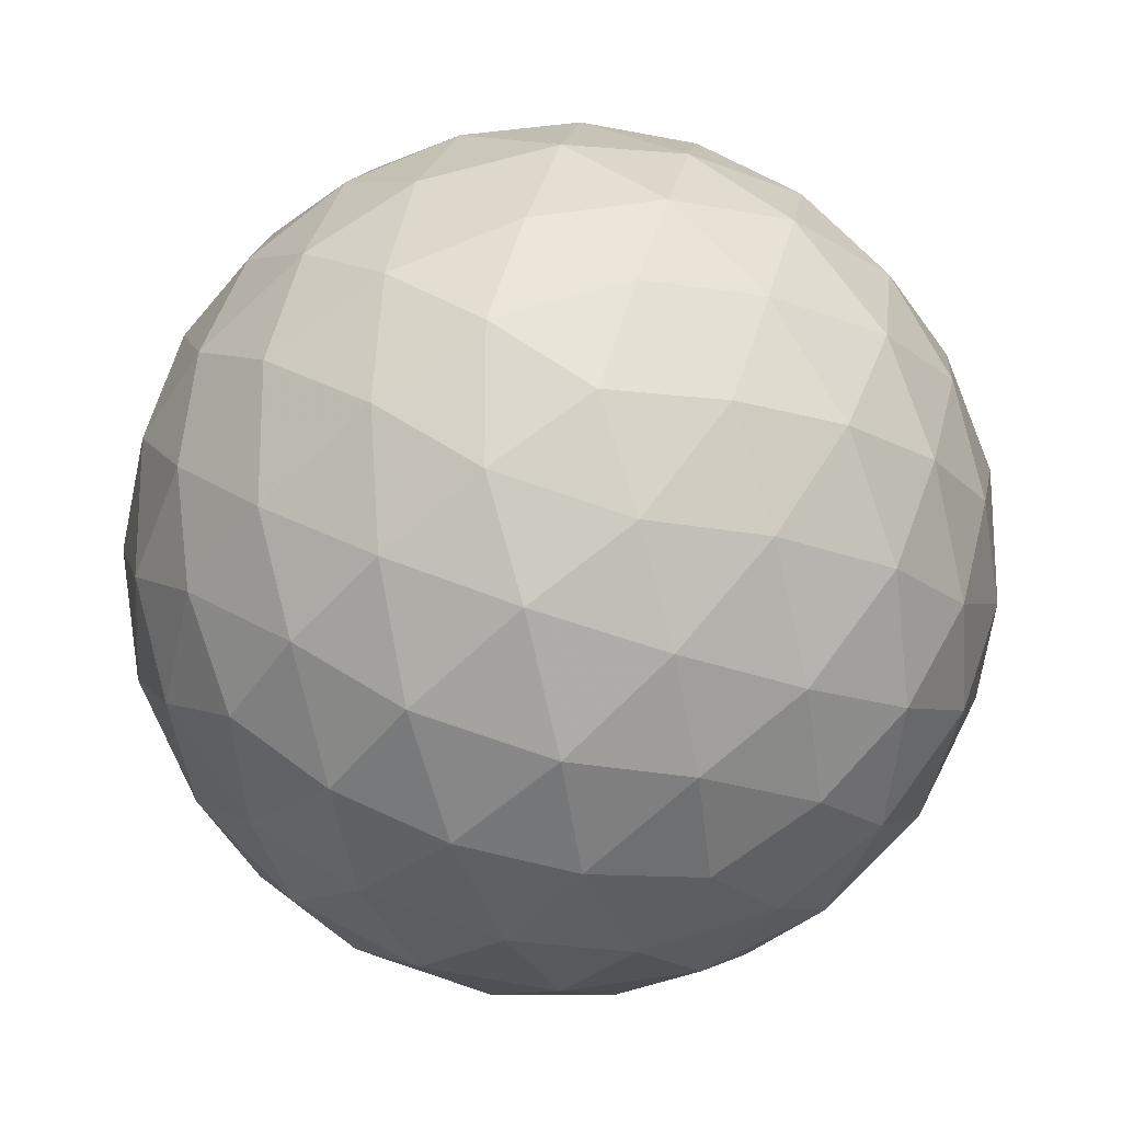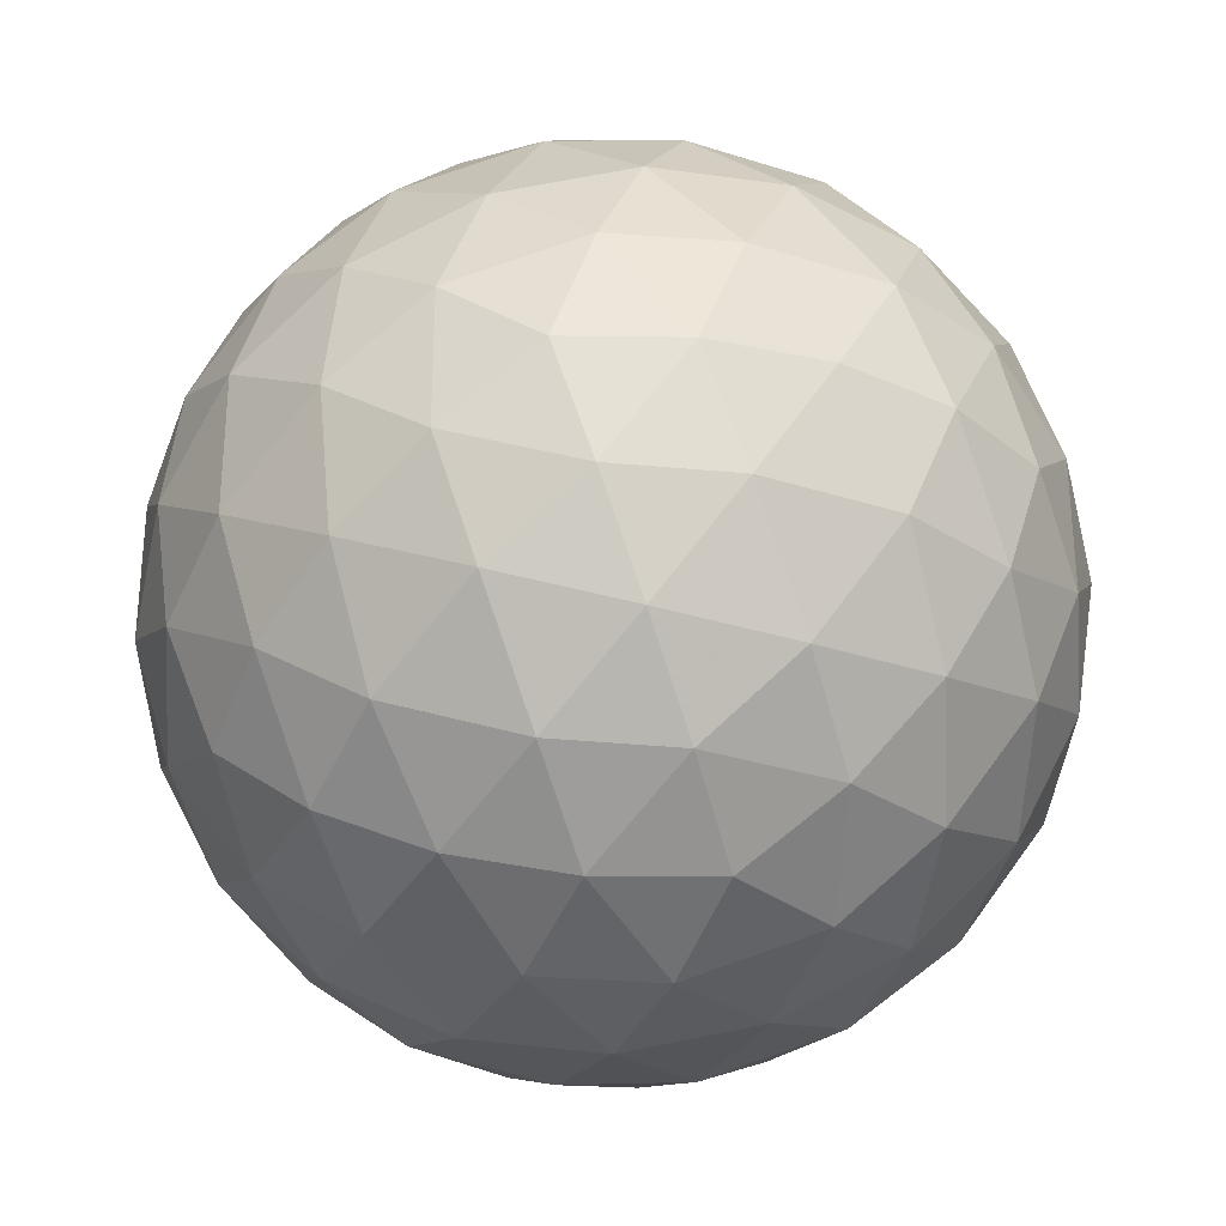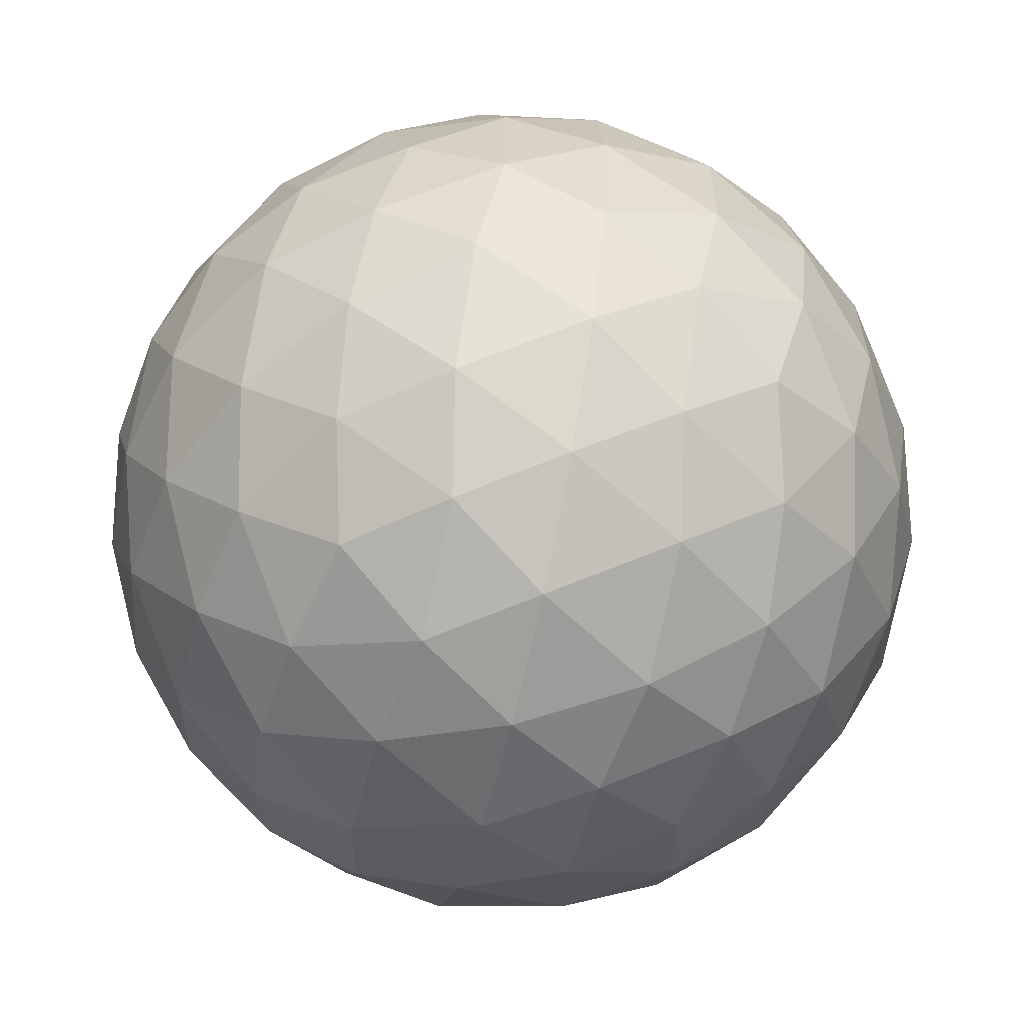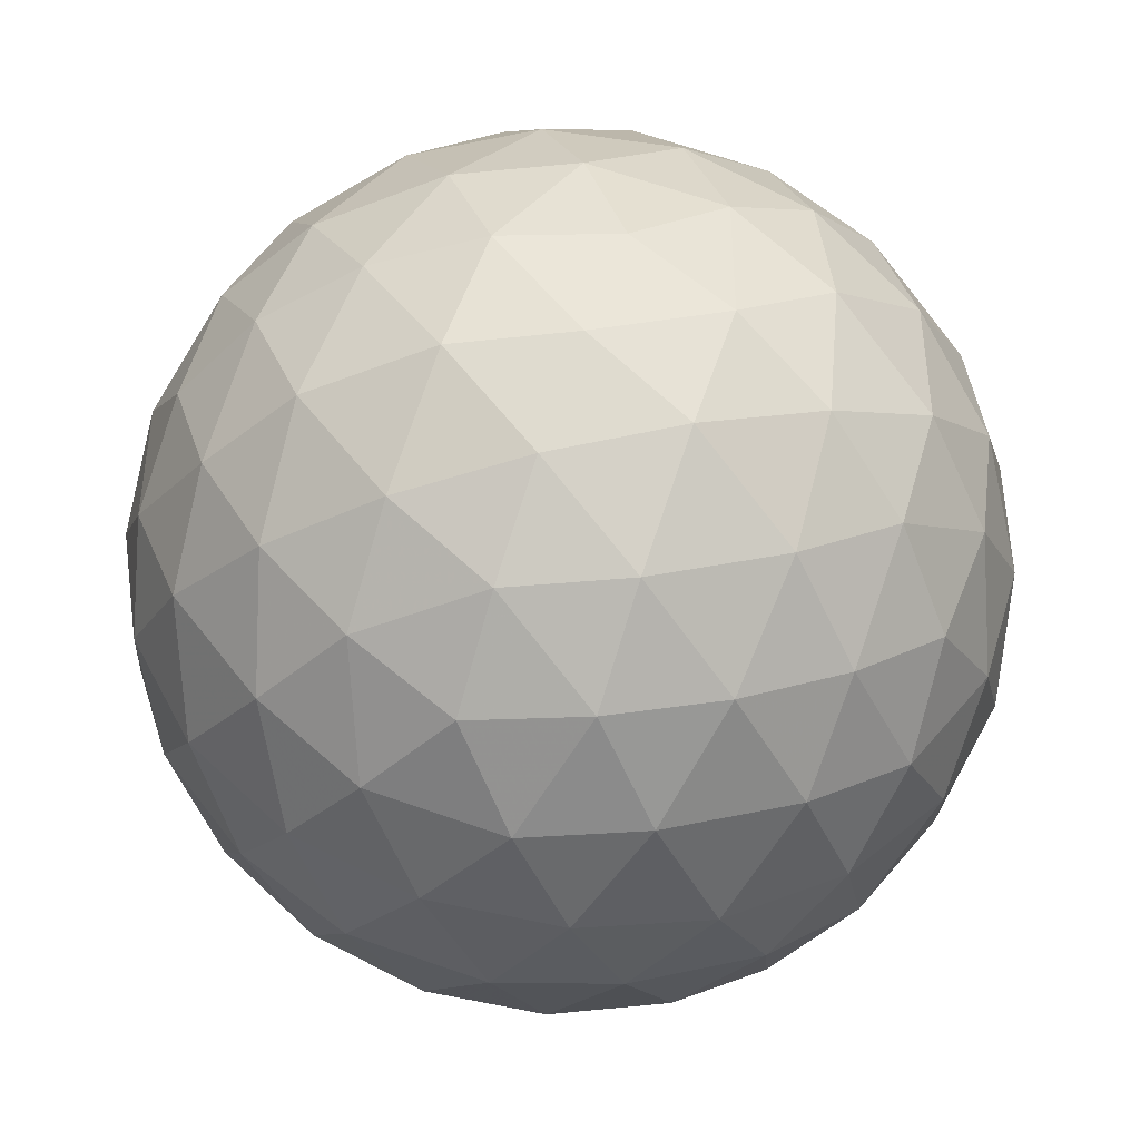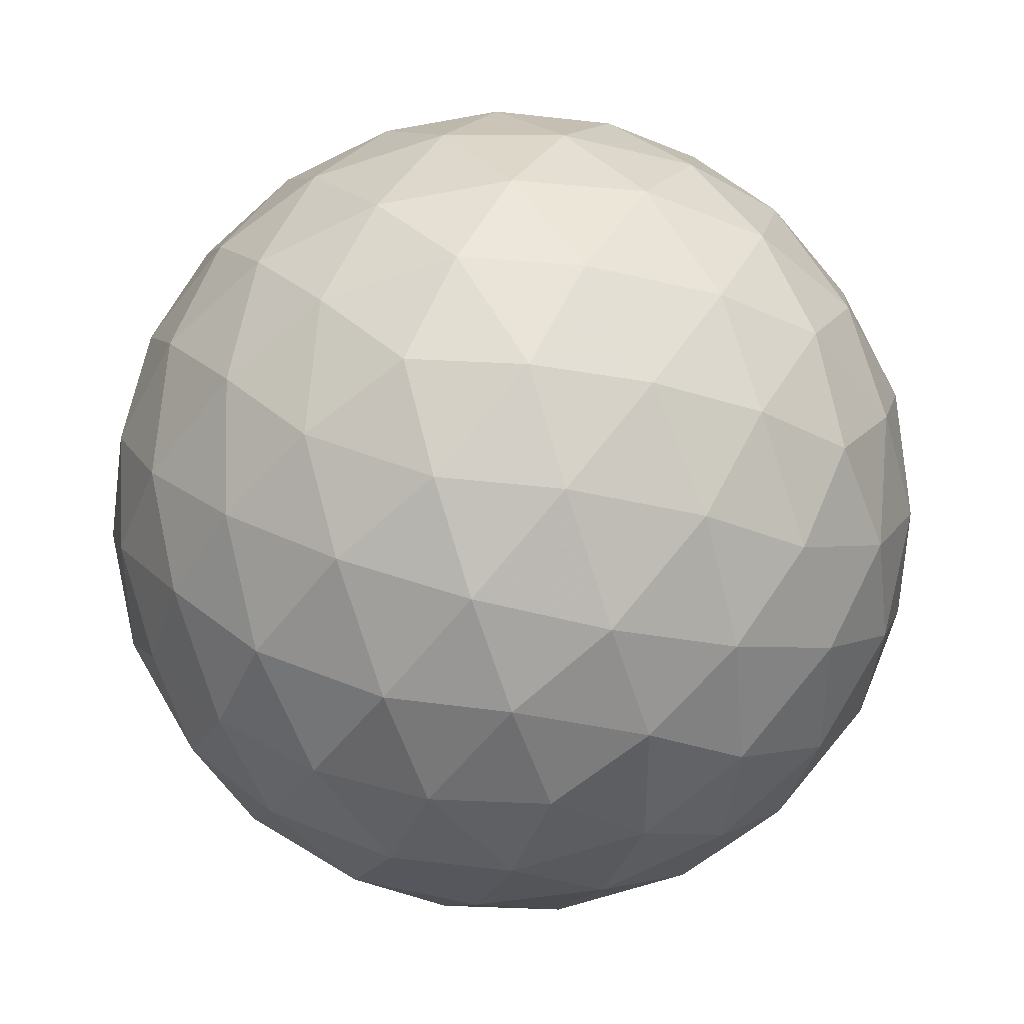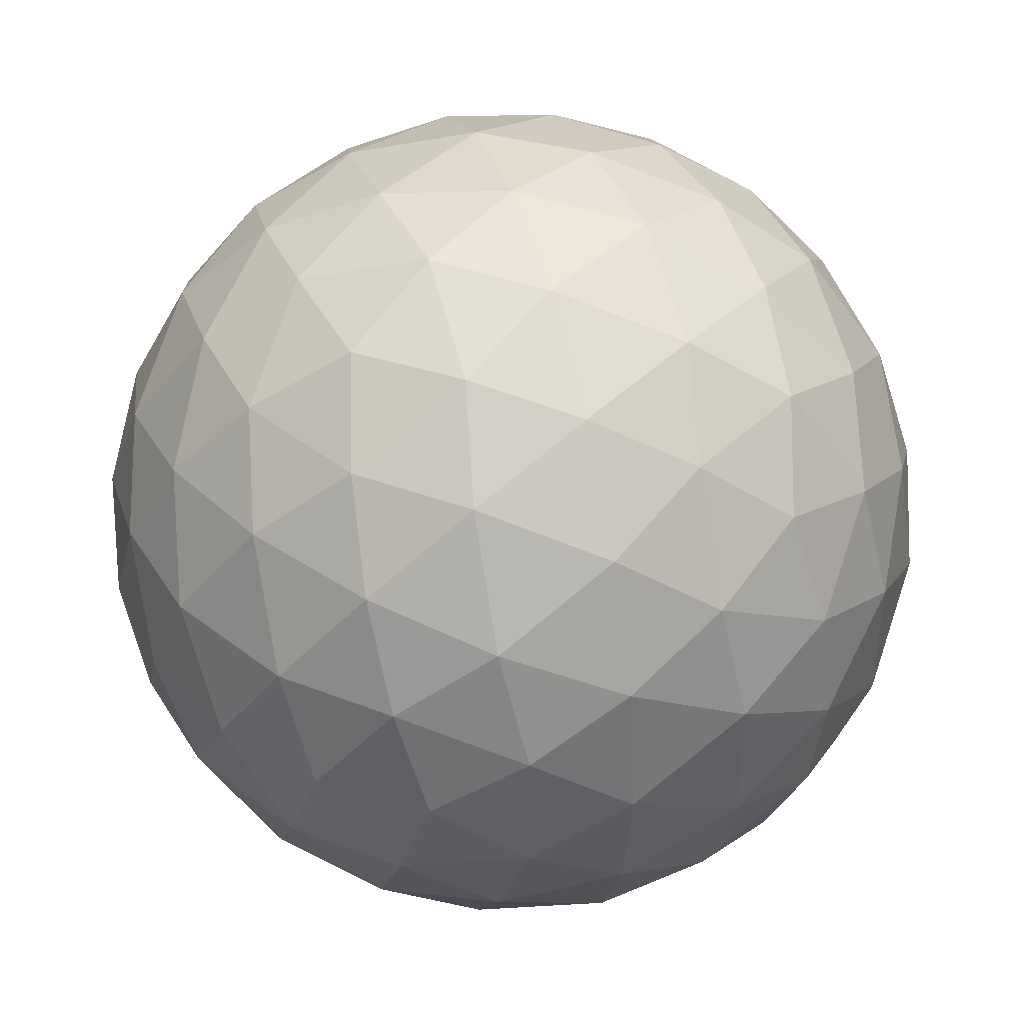
<metadata>
{"format":"obj","ext":"obj","renderer":"f3d","projection":"perspective","resolution":1024,"background":"white","views":[{"elev":-20.0,"azim":-125.9,"up":"+Z"},{"elev":-30.9,"azim":65.1,"up":"+Z"},{"elev":-62.2,"azim":135.6,"up":"+Z"},{"elev":-43.2,"azim":115.0,"up":"+Z"},{"elev":41.0,"azim":116.7,"up":"+Z"},{"elev":43.4,"azim":-137.6,"up":"+Y"}]}
</metadata>
<code>
v -11.18 63.4 -6.008
v -11.49 62.51 -6.049
v -12.05 63.4 -6.39
v -11.92 61.69 -5.865
v -12.43 62.5 -6.353
v -12.99 63.4 -6.521
v -12.43 60.99 -5.469
v -12.99 61.6 -6.008
v -12.99 60.48 -4.891
v -13.54 60.99 -5.469
v -14.05 61.69 -5.865
v -13.54 62.5 -6.353
v -13.92 63.4 -6.39
v -14.48 62.51 -6.049
v -14.79 63.4 -6.008
v -12.99 66.33 -4.891
v -12.43 65.82 -5.469
v -13.54 65.82 -5.469
v -11.92 65.12 -5.865
v -12.99 65.21 -6.008
v -14.05 65.12 -5.865
v -11.49 64.3 -6.049
v -12.43 64.31 -6.353
v -13.54 64.31 -6.353
v -14.48 64.3 -6.049
v -15.91 65.21 -3.085
v -15.4 65.79 -3.637
v -15.95 64.89 -3.978
v -14.7 66.18 -4.147
v -15.35 65.42 -4.546
v -15.76 64.46 -4.803
v -13.88 66.37 -4.576
v -14.45 65.77 -5.105
v -15 64.86 -5.449
v -15.37 63.96 -5.497
v -15.91 61.6 -3.085
v -16.29 62.46 -3.085
v -15.95 61.91 -3.978
v -16.42 63.4 -3.085
v -16.25 62.85 -3.988
v -15.76 62.34 -4.803
v -16.29 64.34 -3.085
v -16.25 63.96 -3.988
v -15.91 63.4 -4.891
v -15.37 62.85 -5.497
v -13.88 60.44 -4.576
v -14.7 60.62 -4.147
v -14.45 61.04 -5.105
v -15.4 61.02 -3.637
v -15.35 61.38 -4.546
v -15 61.94 -5.449
v -12.99 60.48 -1.279
v -12.43 60.99 -0.7019
v -13.54 60.99 -0.7019
v -11.92 61.69 -0.306
v -12.99 61.6 -0.163
v -14.05 61.69 -0.306
v -11.49 62.51 -0.1217
v -12.43 62.5 0.182
v -11.18 63.4 -0.163
v -12.05 63.4 0.2194
v -12.99 63.4 0.3501
v -13.54 62.5 0.182
v -14.48 62.51 -0.1217
v -13.92 63.4 0.2194
v -14.79 63.4 -0.163
v -15.4 61.02 -2.533
v -15.95 61.91 -2.192
v -14.7 60.62 -2.024
v -15.35 61.38 -1.624
v -15.76 62.34 -1.368
v -13.88 60.44 -1.595
v -14.45 61.04 -1.066
v -15 61.94 -0.7211
v -15.37 62.85 -0.6735
v -15.95 64.89 -2.192
v -16.25 63.96 -2.182
v -15.76 64.46 -1.368
v -16.25 62.85 -2.182
v -15.91 63.4 -1.279
v -15.37 63.96 -0.6735
v -12.99 66.33 -1.279
v -13.88 66.37 -1.595
v -13.54 65.82 -0.7019
v -14.7 66.18 -2.024
v -14.45 65.77 -1.066
v -14.05 65.12 -0.306
v -15.4 65.79 -2.533
v -15.35 65.42 -1.624
v -15 64.86 -0.7211
v -14.48 64.3 -0.1217
v -11.49 64.3 -0.1217
v -11.92 65.12 -0.306
v -12.43 64.31 0.182
v -12.43 65.82 -0.7019
v -12.99 65.21 -0.163
v -13.54 64.31 0.182
v -12.09 66.37 -1.595
v -11.52 65.77 -1.066
v -11.27 66.18 -2.024
v -10.97 64.86 -0.7211
v -10.6 63.96 -0.6735
v -10.21 64.46 -1.368
v -10.62 65.42 -1.624
v -10.57 65.79 -2.533
v -10.02 64.89 -2.192
v -10.06 65.21 -3.085
v -12.99 66.71 -4.024
v -12.09 66.37 -4.576
v -12.99 66.84 -3.085
v -12.08 66.67 -3.643
v -11.27 66.18 -4.147
v -12.99 66.71 -2.147
v -12.08 66.67 -2.527
v -11.18 66.33 -3.085
v -10.57 65.79 -3.637
v -10.6 63.96 -5.497
v -10.97 64.86 -5.449
v -10.21 64.46 -4.803
v -11.52 65.77 -5.105
v -10.62 65.42 -4.546
v -10.02 64.89 -3.978
v -10.06 61.6 -3.085
v -10.02 61.91 -3.978
v -9.681 62.46 -3.085
v -10.21 62.34 -4.803
v -9.718 62.85 -3.988
v -9.55 63.4 -3.085
v -10.6 62.85 -5.497
v -10.06 63.4 -4.891
v -9.718 63.96 -3.988
v -9.681 64.34 -3.085
v -10.6 62.85 -0.6735
v -10.21 62.34 -1.368
v -10.06 63.4 -1.279
v -10.02 61.91 -2.192
v -9.718 62.85 -2.182
v -9.718 63.96 -2.182
v -13.89 66.67 -2.527
v -13.89 66.67 -3.643
v -14.79 66.33 -3.085
v -12.99 60.1 -4.024
v -12.99 59.97 -3.085
v -13.89 60.14 -3.643
v -12.99 60.1 -2.147
v -13.89 60.14 -2.527
v -14.79 60.48 -3.085
v -10.57 61.02 -2.533
v -10.62 61.38 -1.624
v -11.27 60.62 -2.024
v -10.97 61.94 -0.7211
v -11.52 61.04 -1.066
v -12.09 60.44 -1.595
v -12.09 60.44 -4.576
v -11.27 60.62 -4.147
v -12.08 60.14 -3.643
v -10.57 61.02 -3.637
v -11.18 60.48 -3.085
v -12.08 60.14 -2.527
v -10.97 61.94 -5.449
v -10.62 61.38 -4.546
v -11.52 61.04 -5.105
f 1 2 3
f 2 4 5
f 2 5 3
f 3 5 6
f 4 7 8
f 7 9 10
f 7 10 8
f 8 10 11
f 4 8 5
f 8 11 12
f 8 12 5
f 5 12 6
f 6 12 13
f 12 11 14
f 12 14 13
f 13 14 15
f 16 17 18
f 17 19 20
f 17 20 18
f 18 20 21
f 19 22 23
f 22 1 3
f 22 3 23
f 23 3 6
f 19 23 20
f 23 6 24
f 23 24 20
f 20 24 21
f 21 24 25
f 24 6 13
f 24 13 25
f 25 13 15
f 26 27 28
f 27 29 30
f 27 30 28
f 28 30 31
f 29 32 33
f 32 16 18
f 32 18 33
f 33 18 21
f 29 33 30
f 33 21 34
f 33 34 30
f 30 34 31
f 31 34 35
f 34 21 25
f 34 25 35
f 35 25 15
f 36 37 38
f 37 39 40
f 37 40 38
f 38 40 41
f 39 42 43
f 42 26 28
f 42 28 43
f 43 28 31
f 39 43 40
f 43 31 44
f 43 44 40
f 40 44 41
f 41 44 45
f 44 31 35
f 44 35 45
f 45 35 15
f 9 46 10
f 46 47 48
f 46 48 10
f 10 48 11
f 47 49 50
f 49 36 38
f 49 38 50
f 50 38 41
f 47 50 48
f 50 41 51
f 50 51 48
f 48 51 11
f 11 51 14
f 51 41 45
f 51 45 14
f 14 45 15
f 52 53 54
f 53 55 56
f 53 56 54
f 54 56 57
f 55 58 59
f 58 60 61
f 58 61 59
f 59 61 62
f 55 59 56
f 59 62 63
f 59 63 56
f 56 63 57
f 57 63 64
f 63 62 65
f 63 65 64
f 64 65 66
f 36 67 68
f 67 69 70
f 67 70 68
f 68 70 71
f 69 72 73
f 72 52 54
f 72 54 73
f 73 54 57
f 69 73 70
f 73 57 74
f 73 74 70
f 70 74 71
f 71 74 75
f 74 57 64
f 74 64 75
f 75 64 66
f 26 42 76
f 42 39 77
f 42 77 76
f 76 77 78
f 39 37 79
f 37 36 68
f 37 68 79
f 79 68 71
f 39 79 77
f 79 71 80
f 79 80 77
f 77 80 78
f 78 80 81
f 80 71 75
f 80 75 81
f 81 75 66
f 82 83 84
f 83 85 86
f 83 86 84
f 84 86 87
f 85 88 89
f 88 26 76
f 88 76 89
f 89 76 78
f 85 89 86
f 89 78 90
f 89 90 86
f 86 90 87
f 87 90 91
f 90 78 81
f 90 81 91
f 91 81 66
f 60 92 61
f 92 93 94
f 92 94 61
f 61 94 62
f 93 95 96
f 95 82 84
f 95 84 96
f 96 84 87
f 93 96 94
f 96 87 97
f 96 97 94
f 94 97 62
f 62 97 65
f 97 87 91
f 97 91 65
f 65 91 66
f 82 95 98
f 95 93 99
f 95 99 98
f 98 99 100
f 93 92 101
f 92 60 102
f 92 102 101
f 101 102 103
f 93 101 99
f 101 103 104
f 101 104 99
f 99 104 100
f 100 104 105
f 104 103 106
f 104 106 105
f 105 106 107
f 16 108 109
f 108 110 111
f 108 111 109
f 109 111 112
f 110 113 114
f 113 82 98
f 113 98 114
f 114 98 100
f 110 114 111
f 114 100 115
f 114 115 111
f 111 115 112
f 112 115 116
f 115 100 105
f 115 105 116
f 116 105 107
f 1 22 117
f 22 19 118
f 22 118 117
f 117 118 119
f 19 17 120
f 17 16 109
f 17 109 120
f 120 109 112
f 19 120 118
f 120 112 121
f 120 121 118
f 118 121 119
f 119 121 122
f 121 112 116
f 121 116 122
f 122 116 107
f 123 124 125
f 124 126 127
f 124 127 125
f 125 127 128
f 126 129 130
f 129 1 117
f 129 117 130
f 130 117 119
f 126 130 127
f 130 119 131
f 130 131 127
f 127 131 128
f 128 131 132
f 131 119 122
f 131 122 132
f 132 122 107
f 60 133 102
f 133 134 135
f 133 135 102
f 102 135 103
f 134 136 137
f 136 123 125
f 136 125 137
f 137 125 128
f 134 137 135
f 137 128 138
f 137 138 135
f 135 138 103
f 103 138 106
f 138 128 132
f 138 132 106
f 106 132 107
f 82 113 83
f 113 110 139
f 113 139 83
f 83 139 85
f 110 108 140
f 108 16 32
f 108 32 140
f 140 32 29
f 110 140 139
f 140 29 141
f 140 141 139
f 139 141 85
f 85 141 88
f 141 29 27
f 141 27 88
f 88 27 26
f 9 142 46
f 142 143 144
f 142 144 46
f 46 144 47
f 143 145 146
f 145 52 72
f 145 72 146
f 146 72 69
f 143 146 144
f 146 69 147
f 146 147 144
f 144 147 47
f 47 147 49
f 147 69 67
f 147 67 49
f 49 67 36
f 123 136 148
f 136 134 149
f 136 149 148
f 148 149 150
f 134 133 151
f 133 60 58
f 133 58 151
f 151 58 55
f 134 151 149
f 151 55 152
f 151 152 149
f 149 152 150
f 150 152 153
f 152 55 53
f 152 53 153
f 153 53 52
f 9 154 142
f 154 155 156
f 154 156 142
f 142 156 143
f 155 157 158
f 157 123 148
f 157 148 158
f 158 148 150
f 155 158 156
f 158 150 159
f 158 159 156
f 156 159 143
f 143 159 145
f 159 150 153
f 159 153 145
f 145 153 52
f 1 129 2
f 129 126 160
f 129 160 2
f 2 160 4
f 126 124 161
f 124 123 157
f 124 157 161
f 161 157 155
f 126 161 160
f 161 155 162
f 161 162 160
f 160 162 4
f 4 162 7
f 162 155 154
f 162 154 7
f 7 154 9

</code>
